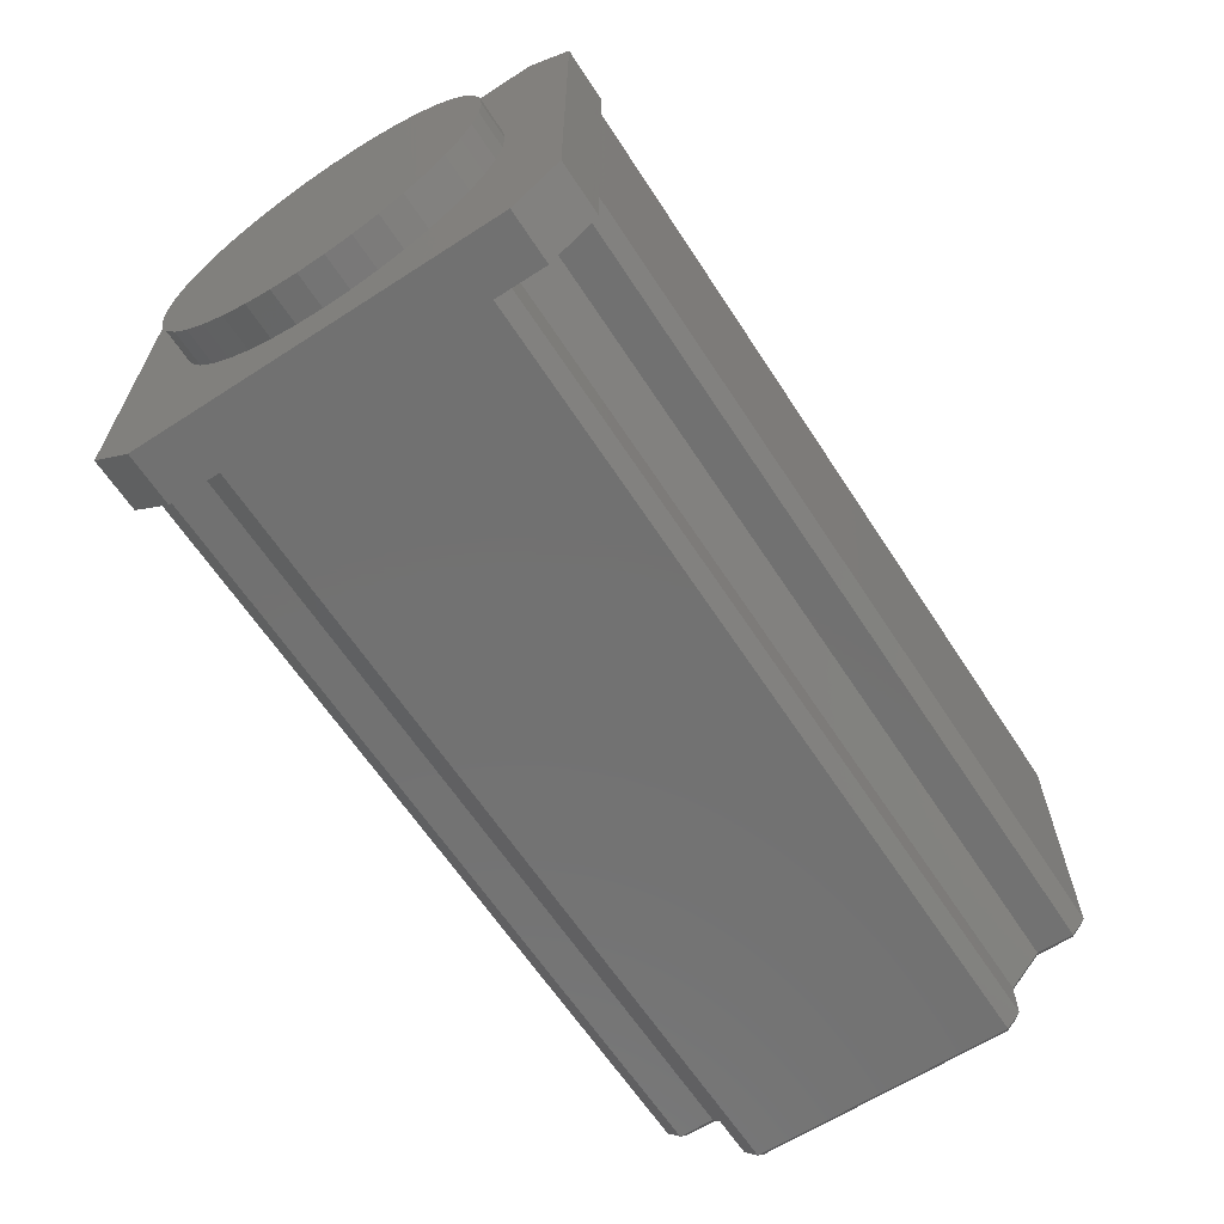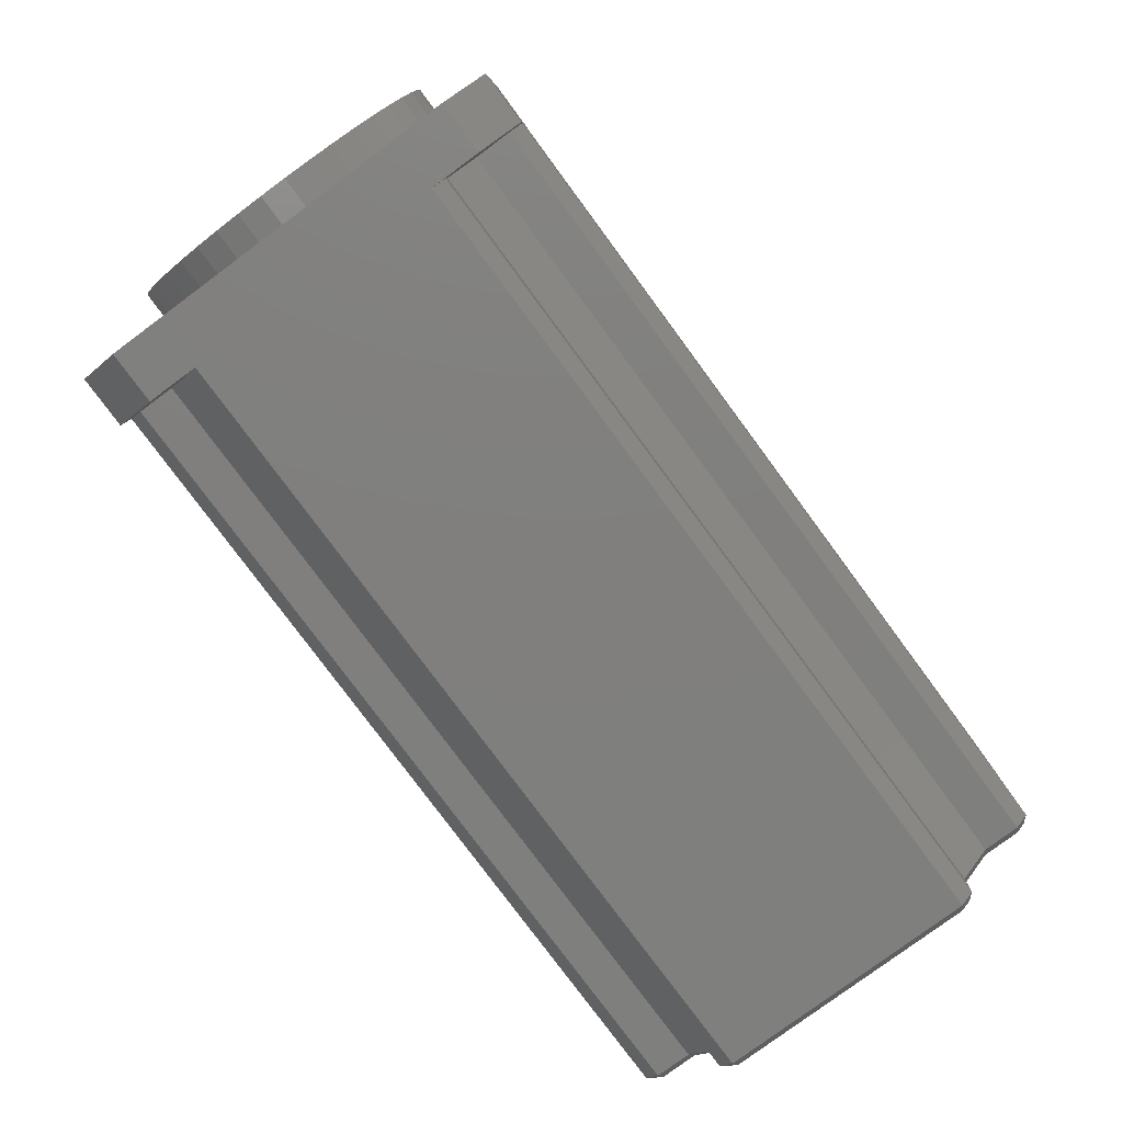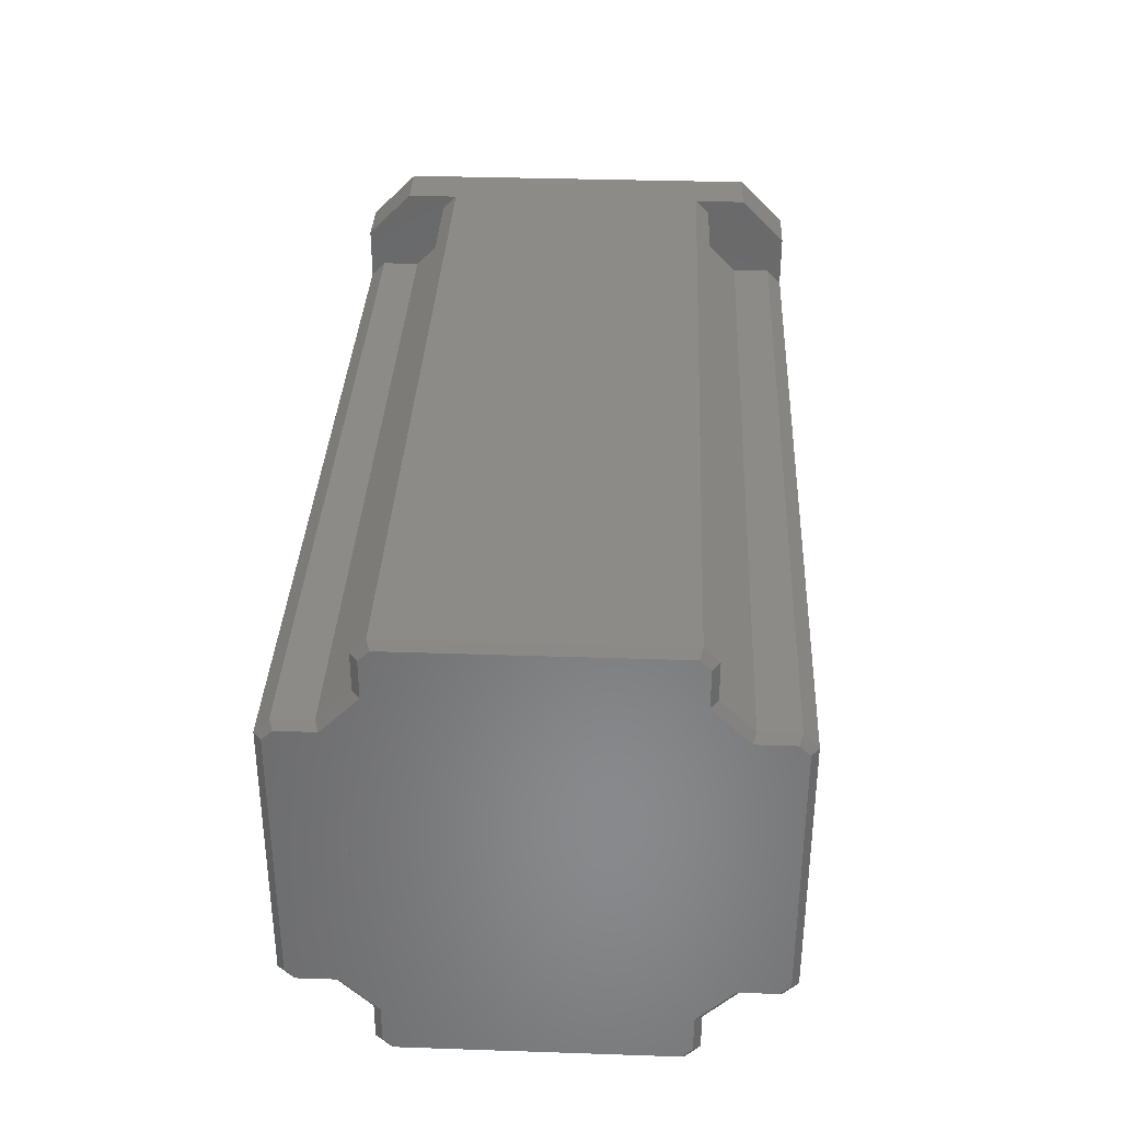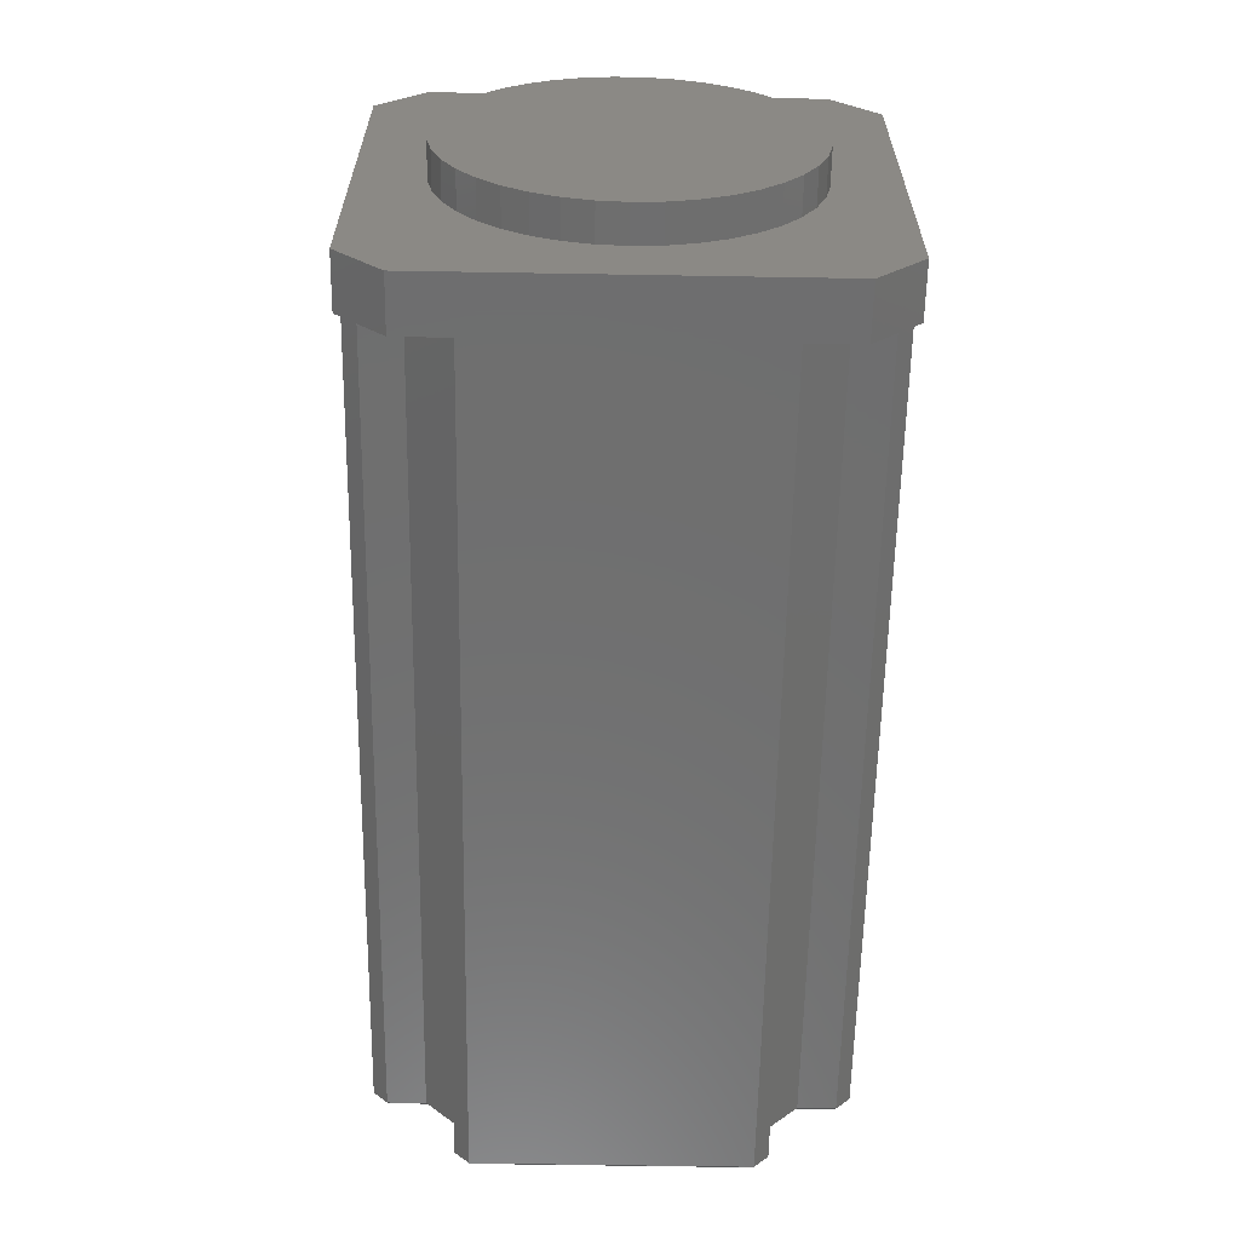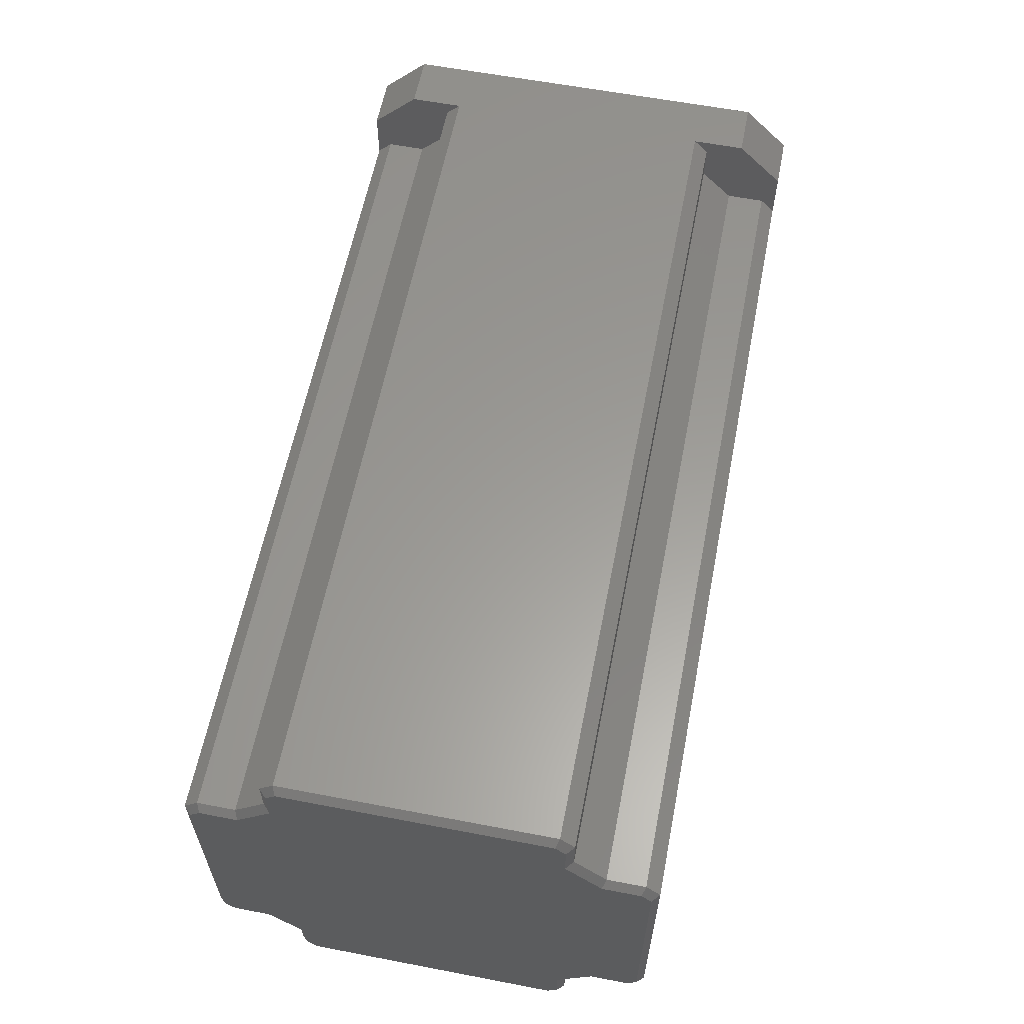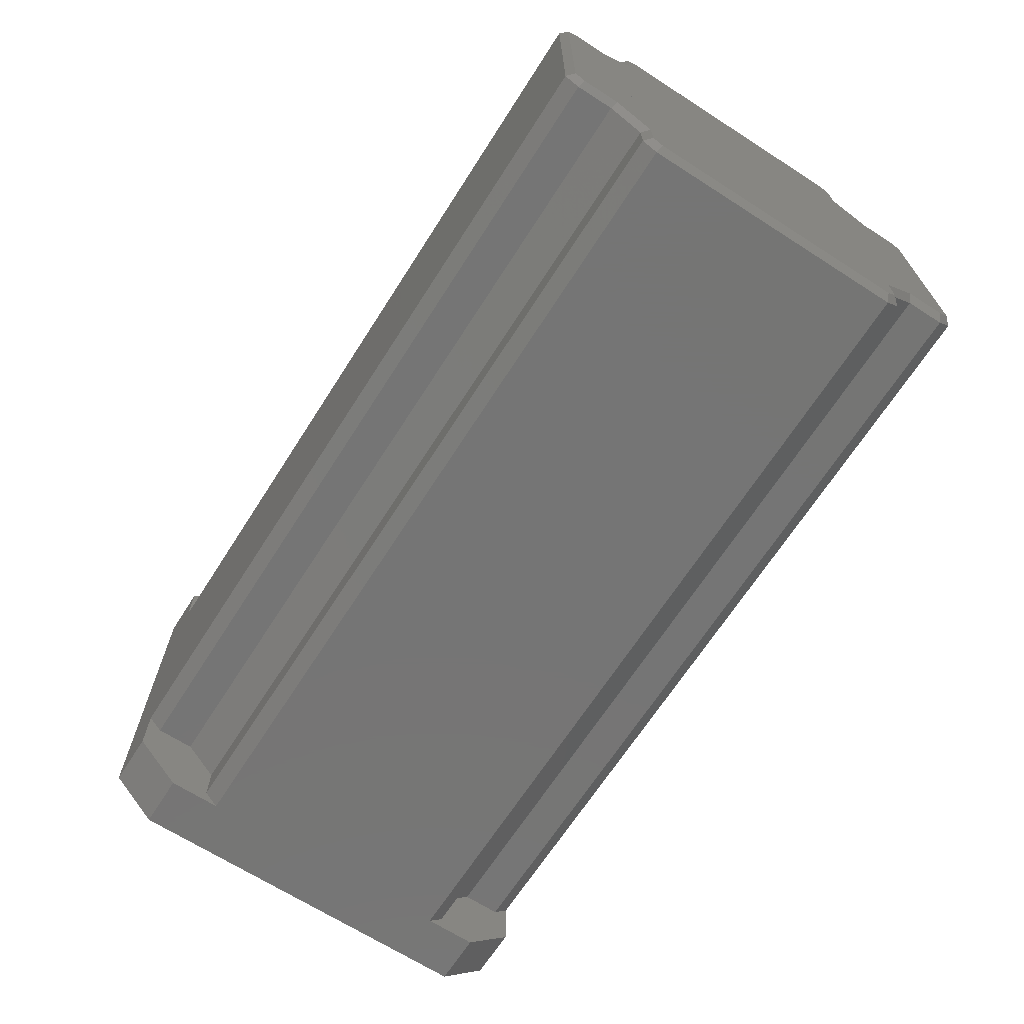
<metadata>
{"format":"stl","ext":"stl","renderer":"f3d","projection":"perspective","resolution":1024,"background":"white","views":[{"elev":-63.6,"azim":-56.9,"up":"+Z"},{"elev":-79.4,"azim":-53.5,"up":"+Z"},{"elev":34.3,"azim":92.6,"up":"+Y"},{"elev":-60.9,"azim":-91.0,"up":"+Z"},{"elev":60.1,"azim":101.1,"up":"+Y"},{"elev":-67.6,"azim":57.3,"up":"+Y"}]}
</metadata>
<code>
# stl→obj: 166 verts, 328 faces
v 492.4 198.6 2008
v 725.4 198.6 2008
v 492.4 188 2008
v 725.4 188 2008
v 492.4 207.5 2000
v 725.4 207.5 2000
v 492.4 207.5 1989
v 725.4 207.5 1989
v 492.4 310 2008
v 725.4 310 2008
v 492.4 299.4 2008
v 725.4 299.4 2008
v 492.4 290.5 2000
v 725.4 290.5 2000
v 492.4 290.5 1989
v 725.4 290.5 1989
v 467.4 256.6 2003
v 467.4 249 2002
v 467.4 241.4 2003
v 467.4 271.1 2008
v 467.4 264 2005
v 467.4 226.9 2008
v 467.4 220.4 2012
v 467.4 274.4 2090
v 467.4 214.7 2017
v 467.4 209.9 2023
v 467.4 206.1 2030
v 467.4 203.4 2037
v 467.4 217.5 2086
v 467.4 223.6 2090
v 467.4 294.6 2037
v 467.4 291.9 2030
v 467.4 288.1 2023
v 467.4 296.4 2052
v 467.4 296.1 2044
v 467.4 212.2 2080
v 467.4 201.8 2044
v 467.4 207.8 2074
v 467.4 201.5 2052
v 467.4 204.6 2067
v 467.4 202.4 2060
v 467.4 230.4 2094
v 467.4 237.6 2096
v 467.4 245.2 2097
v 467.4 280.5 2086
v 467.4 285.8 2080
v 467.4 283.2 2017
v 467.4 277.5 2012
v 467.4 267.6 2094
v 467.4 260.3 2096
v 467.4 252.8 2097
v 467.4 233.9 2005
v 467.4 295.5 2060
v 467.4 293.4 2067
v 467.4 290.1 2074
v 492.4 286.5 1985
v 725.4 286.5 1985
v 492.4 211.5 1985
v 725.4 211.5 1985
v 492.4 196.9 1985
v 492.4 184 1998
v 492.4 184 2012
v 725.4 184 2012
v 725.4 207.5 2100
v 727.4 209.5 2100
v 725.4 207.5 2111
v 727.4 209.5 2110
v 725.4 198.6 2092
v 727.4 199.4 2090
v 725.4 188 2092
v 727.4 188.8 2090
v 725.4 184 2088
v 727.4 186 2087
v 727.4 186 2013
v 727.4 188.8 2010
v 727.4 199.4 2010
v 727.4 209.5 2000
v 727.4 209.5 1990
v 727.4 212.3 1987
v 727.4 285.7 1987
v 727.4 288.5 1990
v 727.4 288.5 2000
v 727.4 298.6 2010
v 727.4 309.2 2010
v 727.4 312 2013
v 725.4 314 2012
v 727.4 312 2087
v 725.4 314 2088
v 492.4 314 2012
v 492.4 301.1 1985
v 492.4 314 1998
v 727.4 288.5 2100
v 725.4 290.5 2100
v 727.4 288.5 2110
v 725.4 290.5 2111
v 727.4 298.6 2090
v 725.4 299.4 2092
v 727.4 309.2 2090
v 725.4 310 2092
v 477.4 249 2002
v 477.4 241.4 2003
v 477.4 233.9 2005
v 477.4 226.9 2008
v 477.4 220.4 2012
v 477.4 214.7 2017
v 477.4 209.9 2023
v 477.4 206.1 2030
v 477.4 203.4 2037
v 477.4 201.8 2044
v 477.4 201.5 2052
v 477.4 202.4 2060
v 477.4 204.6 2067
v 477.4 207.8 2074
v 477.4 212.2 2080
v 477.4 217.5 2086
v 477.4 223.6 2090
v 477.4 230.4 2094
v 477.4 237.6 2096
v 477.4 245.2 2097
v 477.4 252.8 2097
v 477.4 260.3 2096
v 477.4 267.6 2094
v 477.4 274.4 2090
v 477.4 280.5 2086
v 477.4 285.8 2080
v 477.4 290.1 2074
v 477.4 293.4 2067
v 477.4 295.5 2060
v 477.4 296.4 2052
v 477.4 296.1 2044
v 477.4 294.6 2037
v 477.4 291.9 2030
v 477.4 288.1 2023
v 477.4 283.2 2017
v 477.4 277.5 2012
v 477.4 271.1 2008
v 477.4 264 2005
v 477.4 256.6 2003
v 477.4 196.9 1985
v 477.4 301.1 1985
v 477.4 184 1998
v 477.4 314 1998
v 492.4 184 2088
v 492.4 184 2102
v 477.4 184 2102
v 492.4 188 2092
v 492.4 198.6 2092
v 492.4 207.5 2100
v 492.4 207.5 2111
v 725.4 211.5 2115
v 727.4 212.3 2113
v 727.4 285.7 2113
v 725.4 286.5 2115
v 477.4 314 2102
v 492.4 314 2102
v 492.4 314 2088
v 492.4 290.5 2111
v 492.4 290.5 2100
v 492.4 299.4 2092
v 492.4 310 2092
v 477.4 301.1 2115
v 492.4 301.1 2115
v 477.4 196.9 2115
v 492.4 196.9 2115
v 492.4 211.5 2115
v 492.4 286.5 2115
f 1 2 3
f 3 2 4
f 5 6 1
f 1 6 2
f 7 8 5
f 5 8 6
f 9 10 11
f 11 10 12
f 11 12 13
f 13 12 14
f 13 14 15
f 15 14 16
f 17 18 19
f 20 21 17
f 22 23 24
f 24 23 25
f 26 27 28
f 25 29 30
f 31 32 33
f 34 35 31
f 25 26 29
f 29 26 28
f 29 28 36
f 36 28 37
f 36 37 38
f 38 37 39
f 38 39 40
f 40 39 41
f 42 43 30
f 30 43 44
f 30 44 25
f 31 45 46
f 31 33 45
f 45 33 47
f 45 47 48
f 49 24 50
f 50 24 25
f 50 25 51
f 51 25 44
f 48 20 45
f 45 20 17
f 45 17 24
f 24 17 19
f 24 19 22
f 22 19 52
f 53 34 54
f 54 34 31
f 54 31 55
f 55 31 46
f 15 16 56
f 56 16 57
f 58 59 7
f 7 59 8
f 60 58 7
f 7 5 60
f 60 5 1
f 60 1 61
f 61 1 3
f 61 3 62
f 3 4 62
f 62 4 63
f 64 65 66
f 66 65 67
f 68 69 64
f 64 69 65
f 70 71 68
f 68 71 69
f 72 73 70
f 70 73 71
f 63 74 72
f 72 74 73
f 4 75 63
f 63 75 74
f 2 76 4
f 4 76 75
f 6 77 2
f 2 77 76
f 8 78 6
f 6 78 77
f 59 79 8
f 8 79 78
f 79 59 80
f 80 59 57
f 80 57 81
f 81 57 16
f 81 16 82
f 82 16 14
f 82 14 83
f 83 14 12
f 83 12 84
f 84 12 10
f 84 10 85
f 85 10 86
f 85 86 87
f 87 86 88
f 89 86 9
f 9 86 10
f 15 56 90
f 13 15 11
f 11 15 90
f 11 90 9
f 9 90 91
f 9 91 89
f 92 93 94
f 94 93 95
f 96 97 92
f 92 97 93
f 98 99 96
f 96 99 97
f 87 88 98
f 98 88 99
f 17 100 18
f 18 100 101
f 18 101 19
f 19 101 102
f 19 102 52
f 52 102 103
f 52 103 22
f 22 103 104
f 22 104 23
f 23 104 105
f 23 105 25
f 25 105 106
f 25 106 26
f 26 106 107
f 26 107 27
f 27 107 108
f 27 108 28
f 28 108 109
f 28 109 37
f 37 109 110
f 37 110 39
f 39 110 111
f 39 111 41
f 41 111 112
f 41 112 40
f 40 112 113
f 40 113 38
f 38 113 114
f 38 114 36
f 36 114 115
f 36 115 29
f 29 115 116
f 29 116 30
f 30 116 117
f 30 117 42
f 42 117 118
f 42 118 43
f 43 118 119
f 43 119 44
f 44 119 120
f 44 120 51
f 51 120 121
f 51 121 50
f 50 121 122
f 50 122 49
f 49 122 123
f 49 123 24
f 24 123 124
f 24 124 45
f 45 124 125
f 45 125 46
f 46 125 126
f 46 126 55
f 55 126 127
f 55 127 54
f 54 127 128
f 54 128 53
f 53 128 129
f 53 129 34
f 34 129 130
f 34 130 35
f 35 130 131
f 35 131 31
f 31 131 132
f 31 132 32
f 32 132 133
f 32 133 33
f 33 133 134
f 33 134 47
f 47 134 135
f 47 135 48
f 48 135 136
f 48 136 20
f 20 136 137
f 20 137 21
f 21 137 138
f 21 138 17
f 17 138 100
f 58 60 139
f 140 90 56
f 57 59 56
f 56 59 58
f 56 58 140
f 140 58 139
f 141 139 61
f 61 139 60
f 140 142 90
f 90 142 91
f 143 144 145
f 141 61 62
f 63 72 62
f 62 72 143
f 62 143 141
f 141 143 145
f 143 72 146
f 146 72 70
f 146 70 147
f 147 70 68
f 147 68 148
f 148 68 64
f 148 64 149
f 149 64 66
f 66 67 150
f 150 67 151
f 96 92 83
f 80 81 82
f 151 67 65
f 92 73 83
f 83 73 74
f 83 74 82
f 71 73 69
f 69 73 92
f 69 92 65
f 65 92 94
f 65 94 151
f 151 94 152
f 77 78 79
f 98 96 87
f 87 96 83
f 87 83 85
f 85 83 84
f 79 80 77
f 77 80 82
f 77 82 76
f 76 82 74
f 76 74 75
f 94 95 152
f 152 95 153
f 89 91 142
f 154 155 156
f 88 86 156
f 156 86 89
f 156 89 154
f 154 89 142
f 157 95 158
f 158 95 93
f 158 93 159
f 159 93 97
f 159 97 160
f 160 97 99
f 160 99 156
f 156 99 88
f 154 161 155
f 155 161 162
f 103 102 139
f 118 117 163
f 123 122 161
f 108 107 141
f 133 132 142
f 113 112 145
f 102 101 139
f 139 101 100
f 139 100 140
f 140 100 138
f 140 138 137
f 122 121 161
f 161 121 120
f 161 120 163
f 163 120 119
f 163 119 118
f 107 106 141
f 141 106 105
f 141 105 139
f 139 105 104
f 139 104 103
f 132 131 142
f 142 131 130
f 142 130 154
f 112 111 145
f 145 111 110
f 145 110 141
f 141 110 109
f 141 109 108
f 137 136 140
f 140 136 135
f 140 135 142
f 142 135 134
f 142 134 133
f 130 129 154
f 154 129 128
f 154 128 127
f 127 126 154
f 154 126 125
f 154 125 161
f 161 125 124
f 161 124 123
f 117 116 163
f 163 116 115
f 163 115 145
f 145 115 114
f 145 114 113
f 163 145 164
f 164 145 144
f 149 165 164
f 148 149 147
f 147 149 164
f 147 164 146
f 146 164 144
f 146 144 143
f 149 66 165
f 165 66 150
f 152 153 151
f 151 153 150
f 166 153 157
f 157 153 95
f 162 166 157
f 157 158 162
f 162 158 159
f 162 159 155
f 155 159 160
f 155 160 156
f 166 162 161
f 163 164 165
f 150 153 165
f 165 153 166
f 165 166 163
f 163 166 161

</code>
